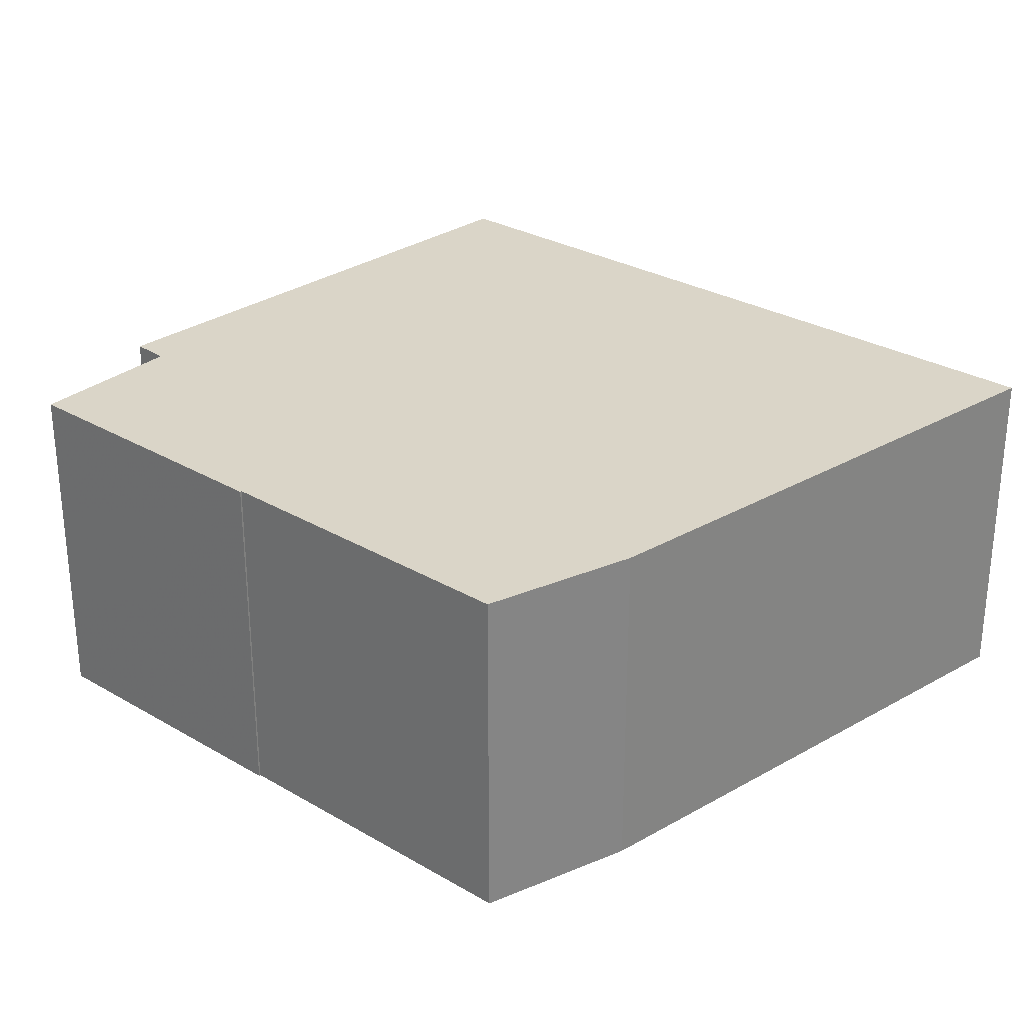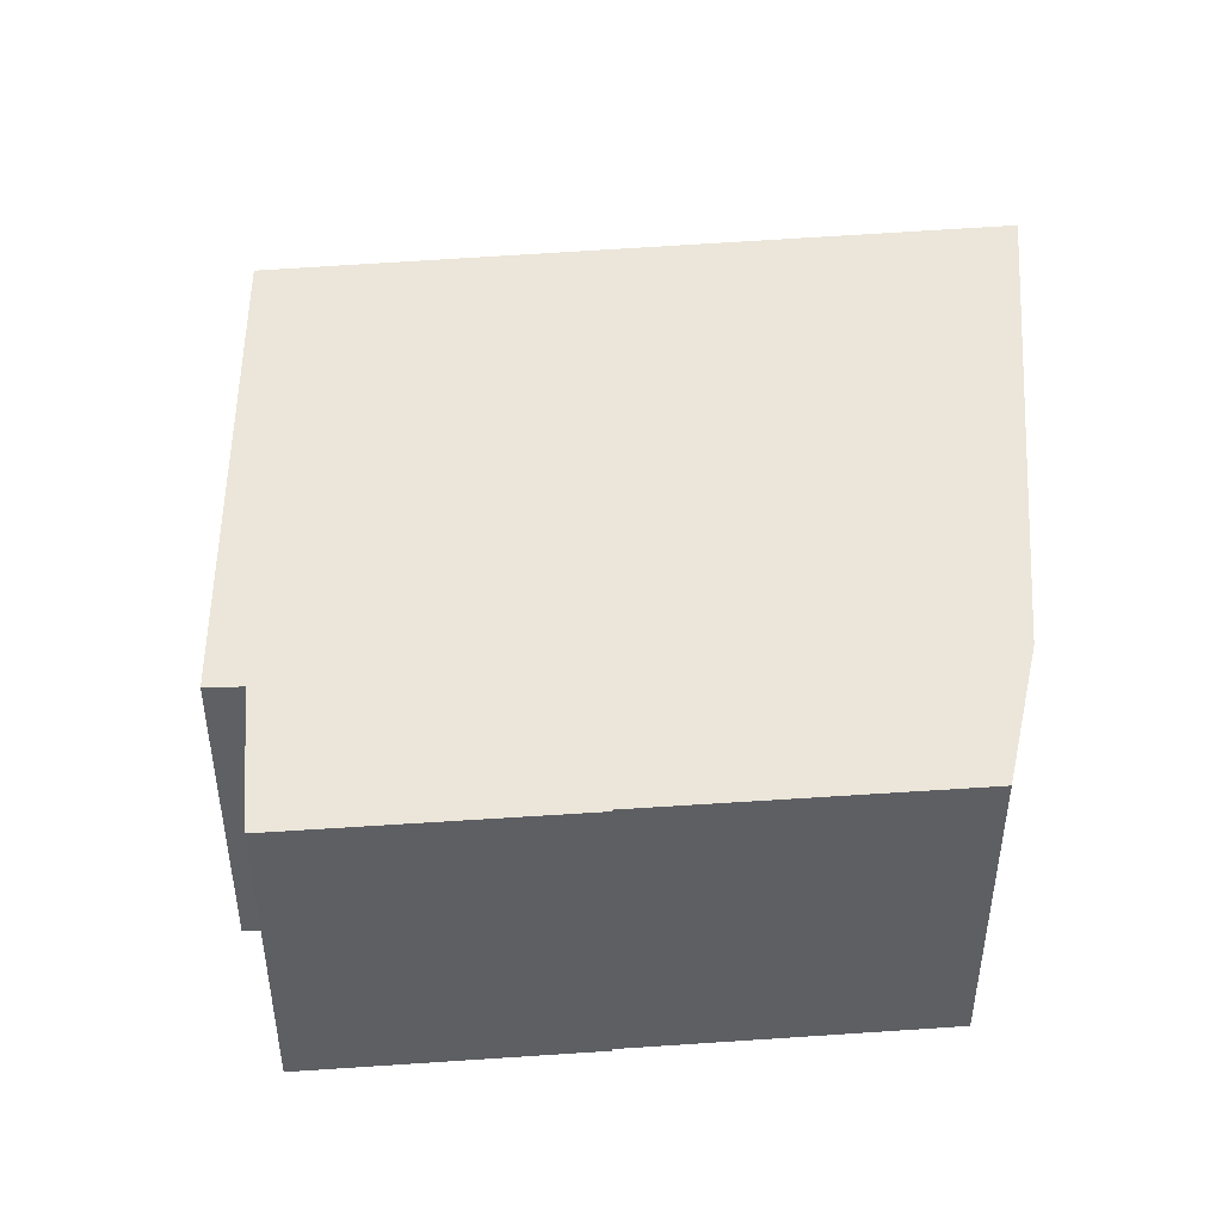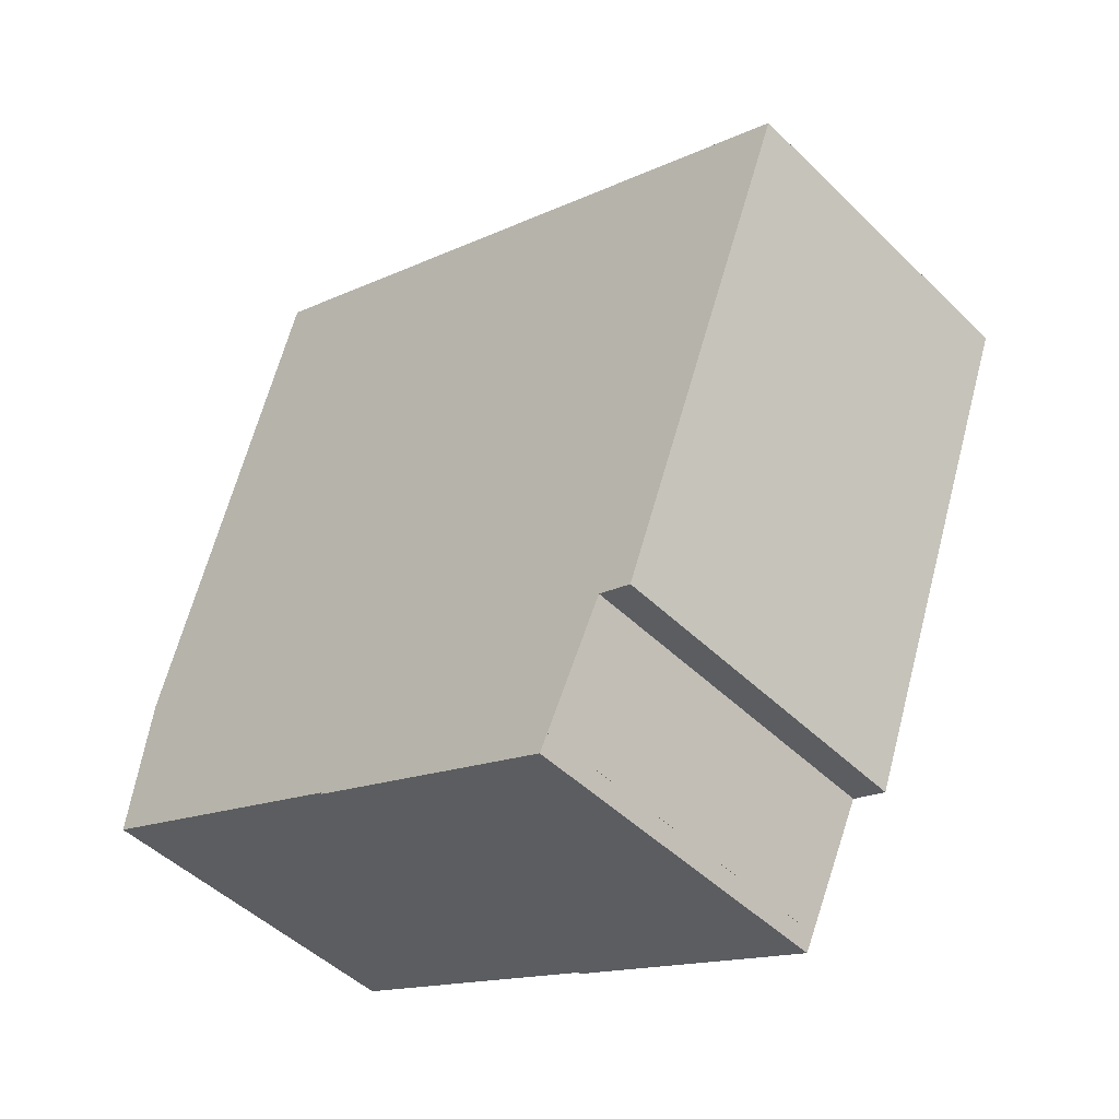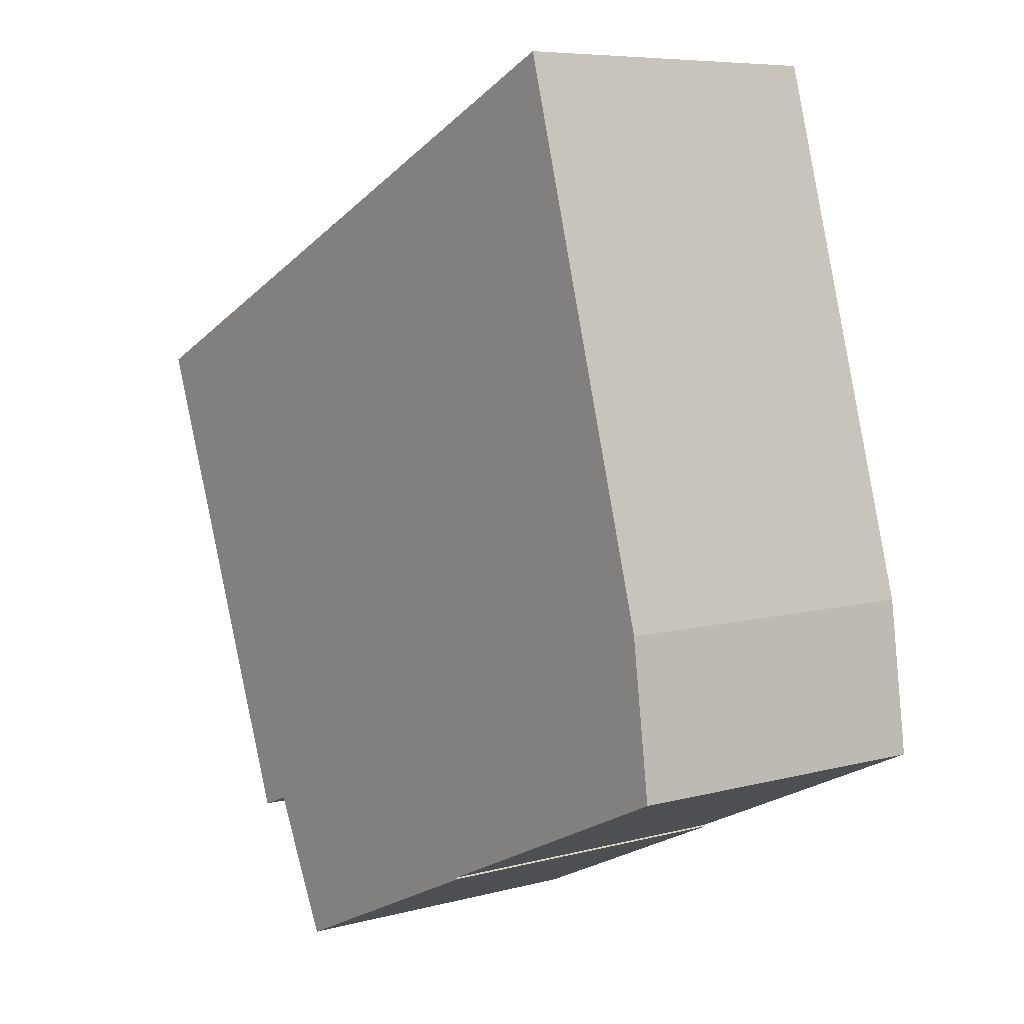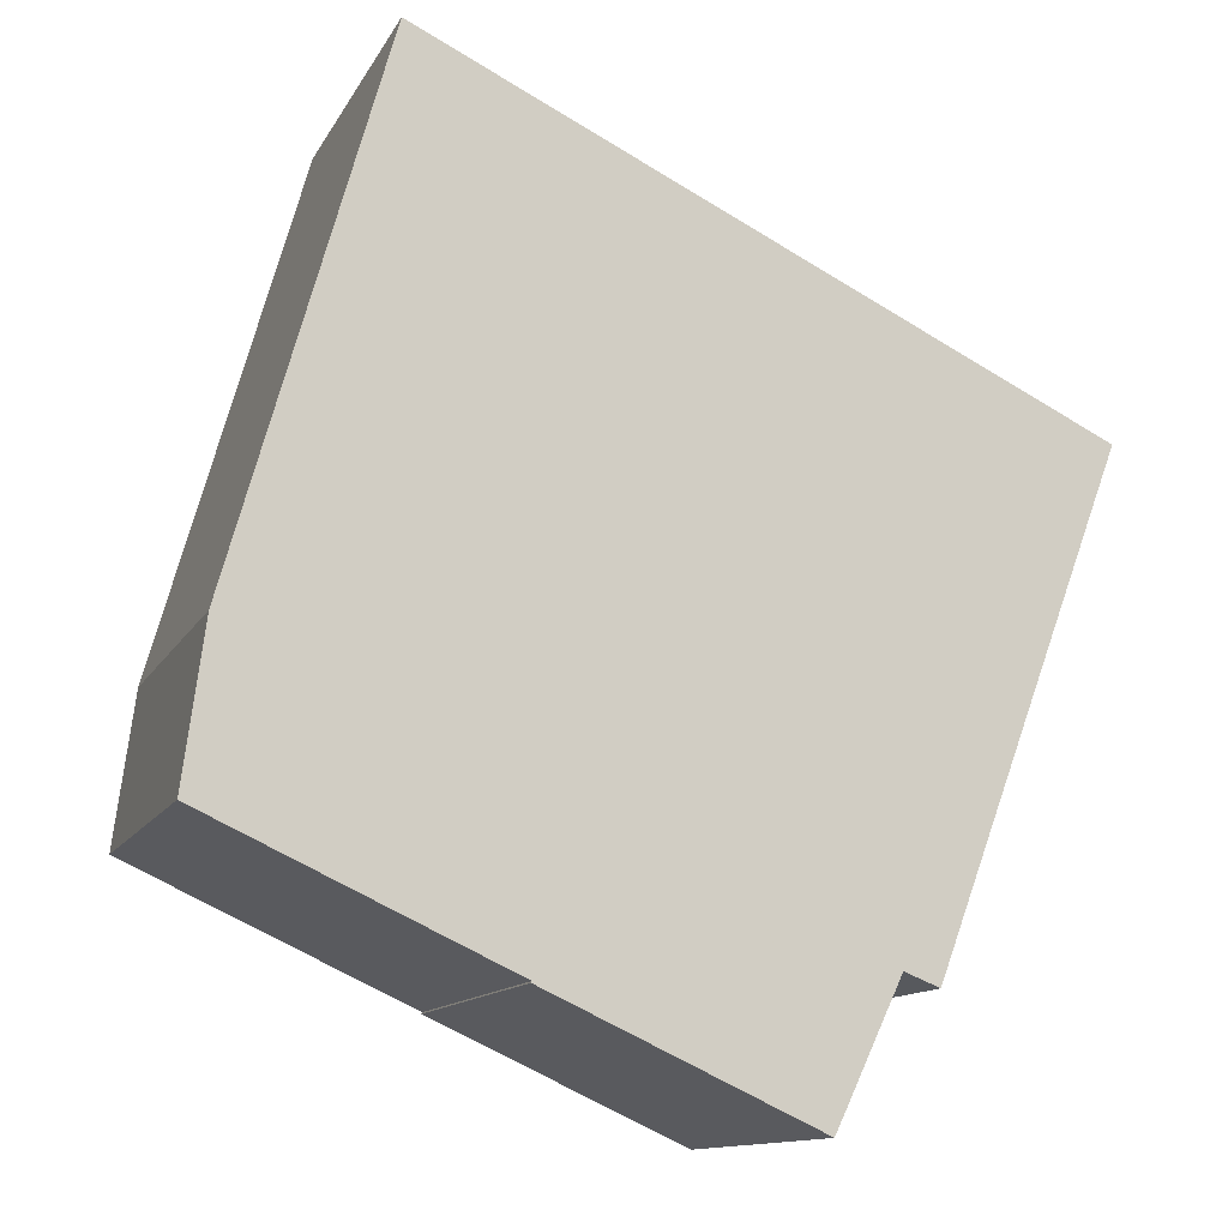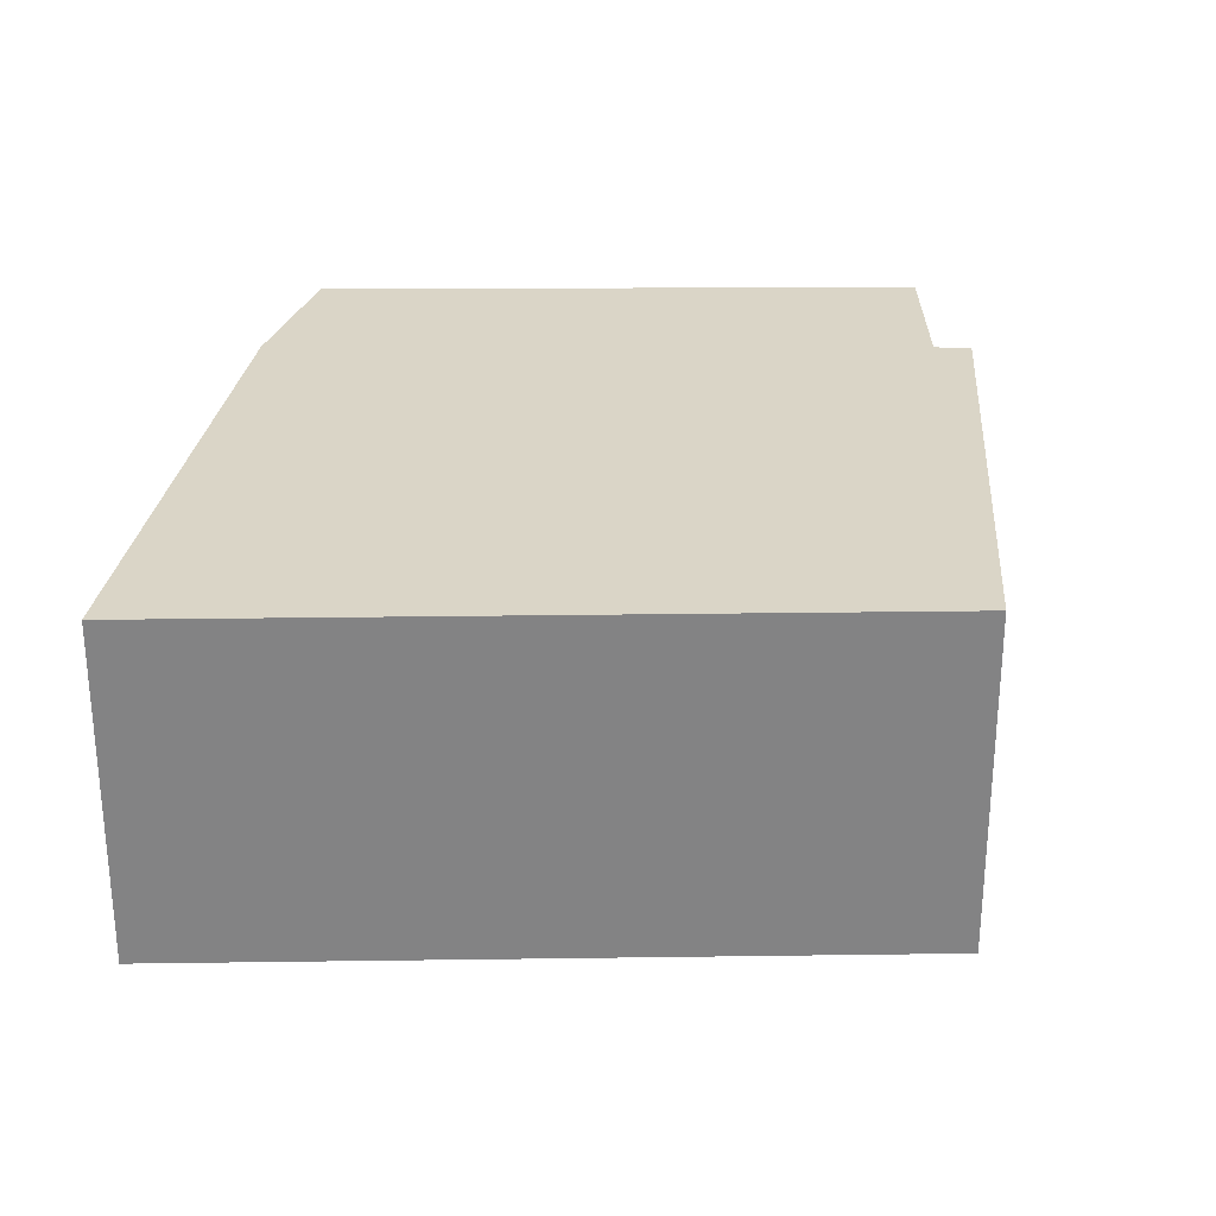
<metadata>
{"format":"obj","ext":"obj","renderer":"f3d","projection":"perspective","resolution":1024,"background":"white","views":[{"elev":29.3,"azim":-114.5,"up":"+Y"},{"elev":47.3,"azim":-159.9,"up":"+Y"},{"elev":-47.9,"azim":42.6,"up":"+Z"},{"elev":7.1,"azim":-127.8,"up":"+Z"},{"elev":-12.6,"azim":-18.9,"up":"+Z"},{"elev":29.0,"azim":24.2,"up":"+Y"}]}
</metadata>
<code>
v 0.06348 -0.04193 1.378
v 0.06793 -0.04193 1.412
v 0.101 -0.04193 1.53
v 0.128 -0.04193 1.349
v 0.1861 -0.04193 1.322
v 0.1278 -0.04193 1.348
v 0.1878 -0.04193 1.326
v 0.1879 -0.04193 1.326
v 0.2006 -0.04193 1.353
v 0.2082 -0.04193 1.35
v 0.2491 -0.04193 1.459
v 0.101 -0.117 1.53
v 0.06793 -0.117 1.412
v 0.06348 -0.117 1.378
v 0.128 -0.117 1.349
v 0.1278 -0.117 1.348
v 0.1861 -0.117 1.322
v 0.1878 -0.117 1.326
v 0.1879 -0.117 1.326
v 0.2006 -0.117 1.353
v 0.2082 -0.117 1.35
v 0.2491 -0.117 1.459
v 0.2491 -0.117 1.459
v 0.2082 -0.117 1.35
v 0.2082 -0.04193 1.35
v 0.2491 -0.04193 1.459
v 0.101 -0.117 1.53
v 0.2491 -0.117 1.459
v 0.2491 -0.04193 1.459
v 0.101 -0.04193 1.53
v 0.128 -0.117 1.349
v 0.06348 -0.117 1.378
v 0.06348 -0.04193 1.378
v 0.128 -0.04193 1.349
v 0.1278 -0.117 1.348
v 0.128 -0.117 1.349
v 0.128 -0.04193 1.349
v 0.1278 -0.04193 1.348
v 0.1861 -0.117 1.322
v 0.1278 -0.117 1.348
v 0.1278 -0.04193 1.348
v 0.1861 -0.04193 1.322
v 0.1878 -0.117 1.326
v 0.1861 -0.117 1.322
v 0.1861 -0.04193 1.322
v 0.1878 -0.04193 1.326
v 0.1879 -0.117 1.326
v 0.1878 -0.117 1.326
v 0.1878 -0.04193 1.326
v 0.1879 -0.04193 1.326
v 0.2006 -0.117 1.353
v 0.1879 -0.117 1.326
v 0.1879 -0.04193 1.326
v 0.2006 -0.04193 1.353
v 0.2082 -0.117 1.35
v 0.2006 -0.117 1.353
v 0.2006 -0.04193 1.353
v 0.2082 -0.04193 1.35
f 1 2 3
f 4 1 3
f 5 6 4
f 5 4 3
f 7 5 3
f 8 7 3
f 9 8 3
f 10 9 3
f 11 10 3
f 12 13 14
f 12 14 15
f 15 16 17
f 12 15 17
f 12 17 18
f 12 18 19
f 12 19 20
f 12 20 21
f 22 12 21
f 23 24 25
f 23 25 26
f 27 28 29
f 27 29 30
f 13 12 3
f 13 3 2
f 14 13 2
f 1 14 2
f 31 32 33
f 31 33 34
f 35 36 37
f 35 37 38
f 39 40 41
f 39 41 42
f 43 44 45
f 43 45 46
f 47 48 49
f 47 49 50
f 51 52 53
f 51 53 54
f 55 56 57
f 55 57 58

</code>
